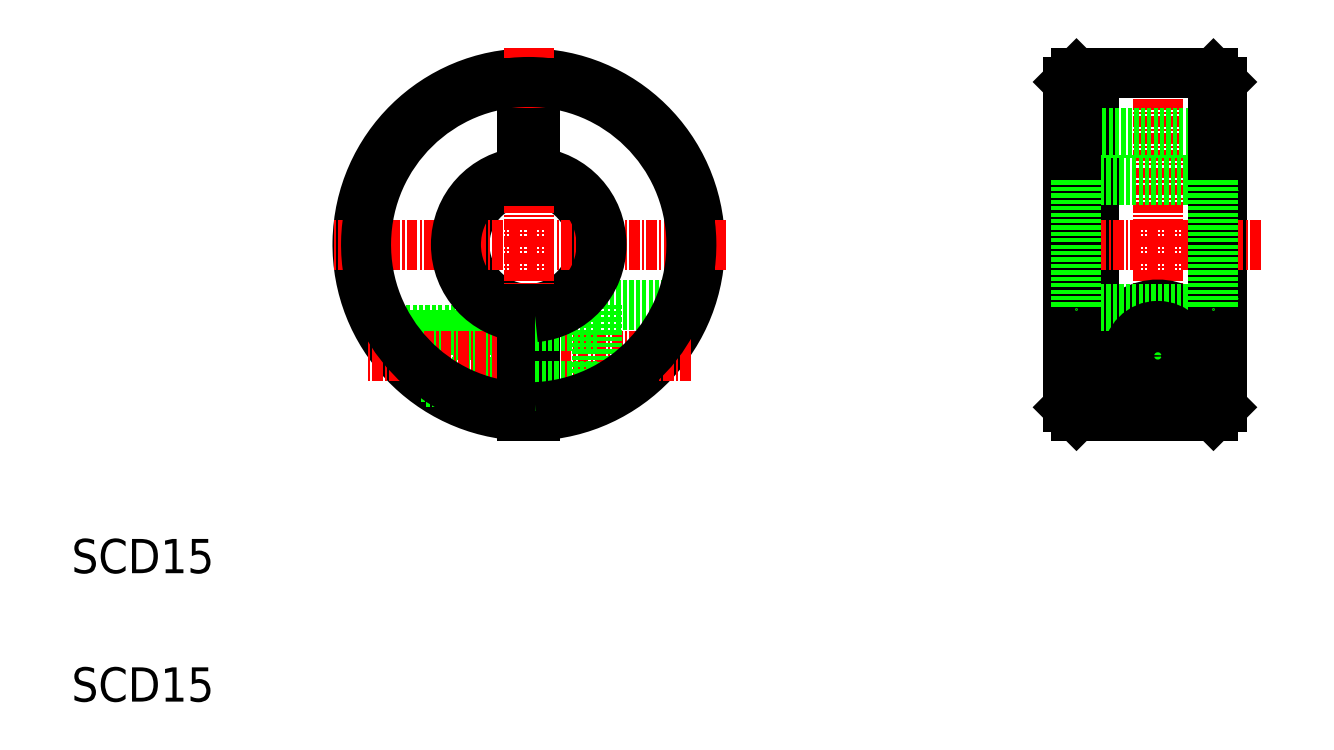
<metadata>
{"format":"dxf","ext":"dxf","renderer":"ezdxf+matplotlib","layout":"modelspace","background":"white","min_lineweight":24,"dpi":150}
</metadata>
<code>
0
SECTION
2
ENTITIES
0
ARC
8
0
10
106.9
20
121.3
30
0
40
20
50
272.1
51
267.9
0
ARC
8
0
10
106.9
20
121.3
30
0
40
7.5
50
95.74
51
264.3
0
ARC
8
0
10
106.9
20
121.3
30
0
40
7.5
50
275.7
51
84.26
0
LINE
8
CENTER
10
106.9
20
144.3
30
0
11
106.9
21
98.33
31
0
0
TEXT
8
0
10
53.49
20
67.95
30
0
40
4
1
SCD15
0
TEXT
8
0
10
53.49
20
82.95
30
0
40
4
1
SCD15
0
LINE
8
0
10
94.9
20
105.3
30
0
11
106.2
21
105.3
31
0
0
LINE
8
0
10
89.58
20
111.3
30
0
11
106.2
21
111.3
31
0
0
LINE
8
0
10
89.88
20
110.8
30
0
11
106.2
21
110.8
31
0
0
LINE
8
0
10
94.26
20
105.8
30
0
11
106.2
21
105.8
31
0
0
LINE
8
CENTER
10
125.9
20
108.3
30
0
11
87.93
21
108.3
31
0
0
LINE
8
0
10
107.7
20
113.9
30
0
11
107.7
21
101.3
31
0
0
LINE
8
0
10
106.2
20
113.9
30
0
11
106.2
21
101.3
31
0
0
LINE
8
0
10
114.9
20
114.3
30
0
11
125.6
21
114.3
31
0
0
LINE
8
0
10
114.9
20
114.3
30
0
11
114.9
21
103
31
0
0
LINE
8
0
10
114.9
20
104.8
30
0
11
107.7
21
104.8
31
0
0
LINE
8
0
10
114.9
20
111.8
30
0
11
107.7
21
111.8
31
0
0
LINE
8
CENTER
10
129.9
20
121.3
30
0
11
83.9
21
121.3
31
0
0
LINE
8
0
10
106.2
20
134.3
30
0
11
106.2
21
128.8
31
0
0
LINE
8
0
10
107.7
20
134.3
30
0
11
107.7
21
128.8
31
0
0
LINE
8
0
10
107.7
20
134.3
30
0
11
106.2
21
134.3
31
0
0
LINE
8
0
10
172.9
20
141.3
30
0
11
172.9
21
101.3
31
0
0
LINE
8
0
10
187.9
20
140.3
30
0
11
187.9
21
102.3
31
0
0
LINE
8
0
10
169.9
20
140.3
30
0
11
169.9
21
102.3
31
0
0
LINE
8
CENTER
10
180.4
20
144.3
30
0
11
180.4
21
98.33
31
0
0
LINE
8
0
10
186.9
20
101.3
30
0
11
170.9
21
101.3
31
0
0
ARC
8
0
10
180.4
20
108.3
30
0
40
6
50
360
51
180
0
LINE
8
0
10
186.4
20
103
30
0
11
174.4
21
103
31
0
0
LINE
8
0
10
186.9
20
113.8
30
0
11
170.9
21
113.8
31
0
0
LINE
8
CENTER
10
186.7
20
108.3
30
0
11
174.1
21
108.3
31
0
0
CIRCLE
8
0
10
180.4
20
108.3
30
0
40
3
0
CIRCLE
8
0
10
180.4
20
108.3
30
0
40
3.5
0
CIRCLE
8
0
10
180.4
20
108.3
30
0
40
2.5
0
LINE
8
0
10
186.4
20
108.3
30
0
11
186.4
21
103
31
0
0
LINE
8
0
10
174.4
20
108.3
30
0
11
174.4
21
103
31
0
0
LINE
8
0
10
174.4
20
105.7
30
0
11
174.4
21
105.7
31
0
0
LINE
8
0
10
174.4
20
107
30
0
11
174.4
21
107
31
0
0
LINE
8
CENTER
10
192.4
20
121.3
30
0
11
168.4
21
121.3
31
0
0
LINE
8
0
10
186.9
20
128.8
30
0
11
170.9
21
128.8
31
0
0
LINE
8
0
10
187.9
20
134.3
30
0
11
169.9
21
134.3
31
0
0
LINE
8
0
10
186.9
20
141.3
30
0
11
170.9
21
141.3
31
0
0
ARC
8
0
10
106.9
20
121.3
30
0
40
19
50
272.3
51
267.7
0
ARC
8
0
10
106.9
20
121.3
30
0
40
8.5
50
95.06
51
264.9
0
ARC
8
0
10
106.9
20
121.3
30
0
40
8.5
50
275.1
51
84.94
0
LINE
8
0
10
186.9
20
101.3
30
0
11
187.9
21
102.3
31
0
0
LINE
8
0
10
187.9
20
140.3
30
0
11
186.9
21
141.3
31
0
0
LINE
8
0
10
169.9
20
140.3
30
0
11
170.9
21
141.3
31
0
0
LINE
8
0
10
169.9
20
102.3
30
0
11
170.9
21
101.3
31
0
0
LINE
8
0
10
170.9
20
128.8
30
0
11
169.9
21
129.8
31
0
0
LINE
8
0
10
170.9
20
113.8
30
0
11
169.9
21
112.8
31
0
0
LINE
8
0
10
186.9
20
113.8
30
0
11
187.9
21
112.8
31
0
0
LINE
8
0
10
186.9
20
128.8
30
0
11
187.9
21
129.8
31
0
0
LINE
8
0
10
186.9
20
101.3
30
0
11
186.9
21
141.3
31
0
0
LINE
8
0
10
170.9
20
141.3
30
0
11
170.9
21
101.3
31
0
0
LINE
8
0
10
170.9
20
128.8
30
0
11
170.9
21
113.8
31
0
0
LINE
8
0
10
186.9
20
128.8
30
0
11
186.9
21
113.8
31
0
0
ENDSEC
0
EOF

</code>
